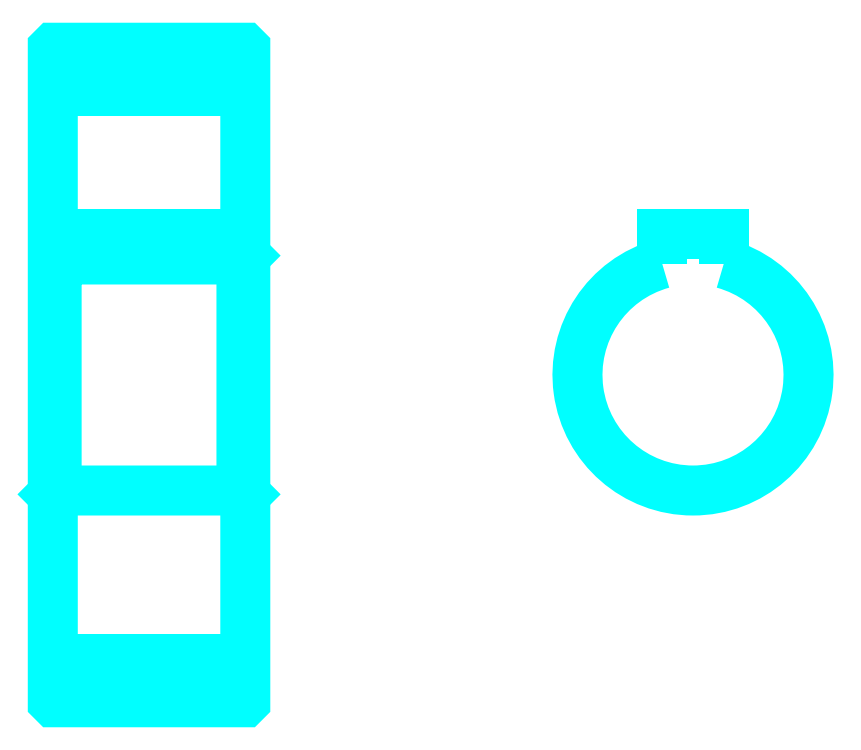
<metadata>
{"format":"dxf","ext":"dxf","renderer":"ezdxf+matplotlib","layout":"modelspace","background":"white","min_lineweight":24,"dpi":150}
</metadata>
<code>
0
SECTION
2
ENTITIES
0
LINE
8
0
10
70.32
20
107.8
30
0
11
95.32
21
107.8
31
0
0
LINE
8
0
10
70.32
20
34.08
30
0
11
95.32
21
34.08
31
0
0
LINE
8
0
10
95.32
20
86.45
30
0
11
94.82
21
85.95
31
0
0
LINE
8
0
10
95.32
20
55.45
30
0
11
94.82
21
55.95
31
0
0
LINE
8
0
10
70.32
20
55.45
30
0
11
70.82
21
55.95
31
0
0
POLYLINE
8
0
66
1
10
0
20
0
30
0
70
2
0
VERTEX
8
0
10
70.32
20
55.45
30
0
70
0
0
VERTEX
8
0
10
70.32
20
28.55
30
0
70
0
0
VERTEX
8
0
10
70.42
20
28.45
30
0
70
0
0
VERTEX
8
0
10
95.22
20
28.45
30
0
70
0
0
VERTEX
8
0
10
95.32
20
28.55
30
0
70
0
0
VERTEX
8
0
10
95.32
20
113.4
30
0
70
0
0
VERTEX
8
0
10
95.22
20
113.5
30
0
70
0
0
VERTEX
8
0
10
70.42
20
113.5
30
0
70
0
0
VERTEX
8
0
10
70.32
20
113.4
30
0
70
0
0
VERTEX
8
0
10
70.32
20
55.45
30
0
70
0
0
SEQEND
8
0
0
POLYLINE
8
0
66
1
10
0
20
0
30
0
70
2
0
VERTEX
8
0
10
70.32
20
86.45
30
0
70
0
0
VERTEX
8
0
10
70.82
20
85.95
30
0
70
0
0
VERTEX
8
0
10
70.82
20
55.95
30
0
70
0
0
VERTEX
8
0
10
94.82
20
55.95
30
0
70
0
0
VERTEX
8
0
10
94.82
20
85.95
30
0
70
0
0
VERTEX
8
0
10
70.82
20
85.95
30
0
70
0
0
SEQEND
8
0
0
ARC
8
0
10
153.5
20
70.95
30
0
40
15
50
105.5
51
74.53
0
POLYLINE
8
0
66
1
10
0
20
0
30
0
70
2
0
VERTEX
8
0
10
157.5
20
85.41
30
0
70
0
0
VERTEX
8
0
10
157.5
20
89.25
30
0
70
0
0
VERTEX
8
0
10
149.5
20
89.25
30
0
70
0
0
VERTEX
8
0
10
149.5
20
85.41
30
0
70
0
0
SEQEND
8
0
0
LINE
8
0
10
70.32
20
89.25
30
0
11
95.32
21
89.25
31
0
0
ENDSEC
0
EOF

</code>
